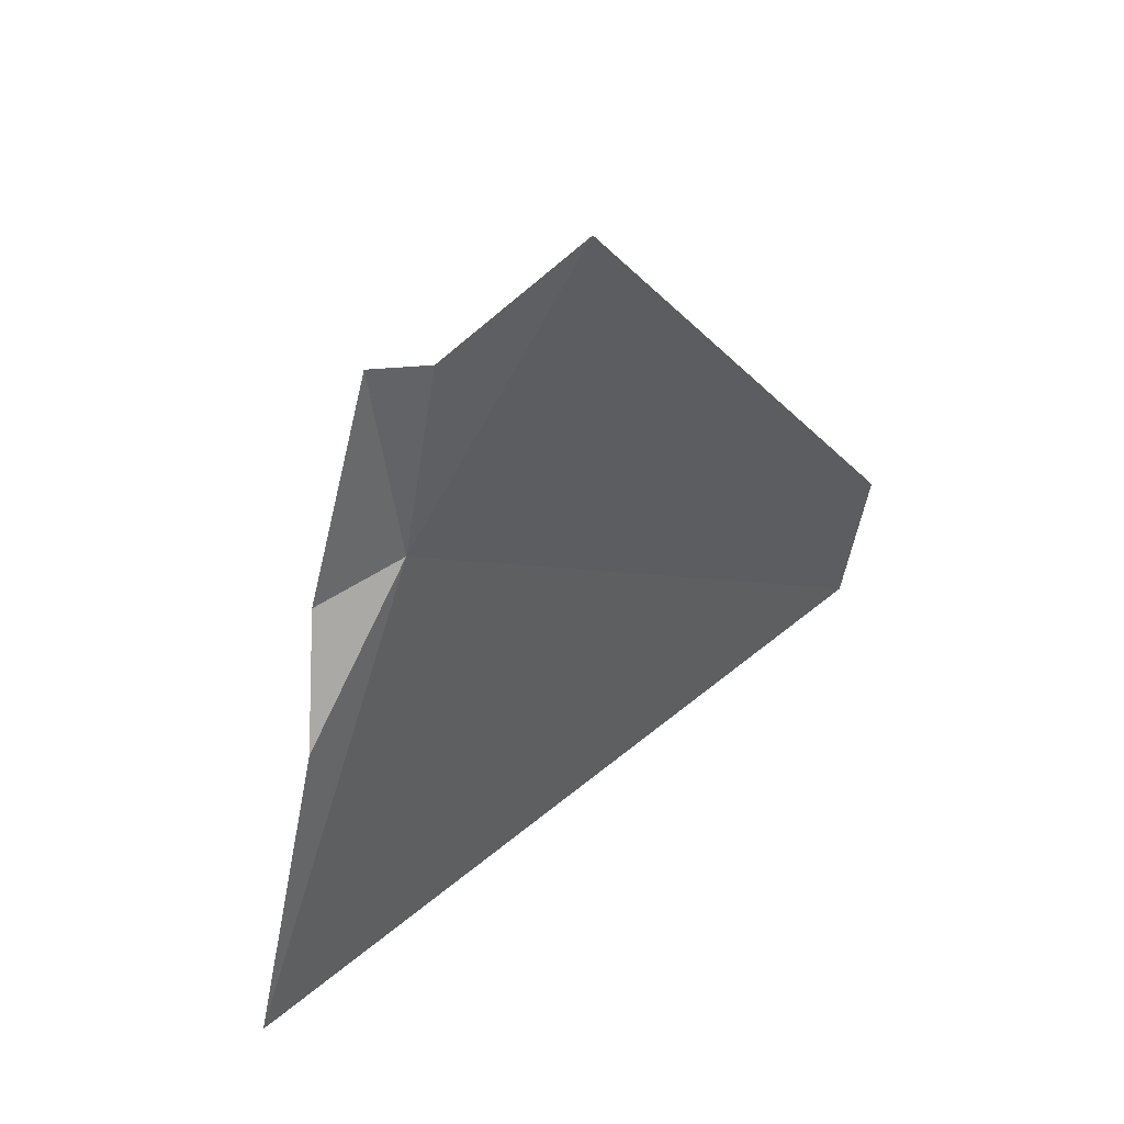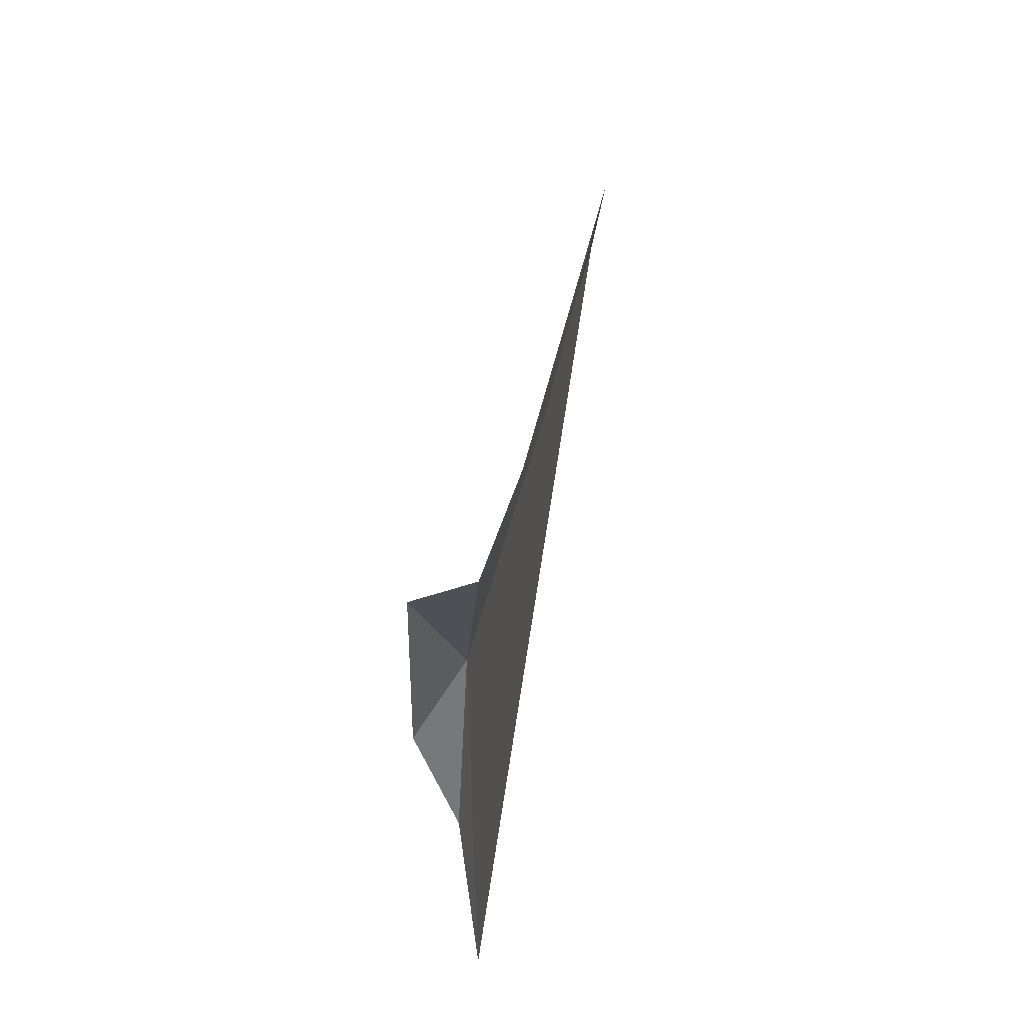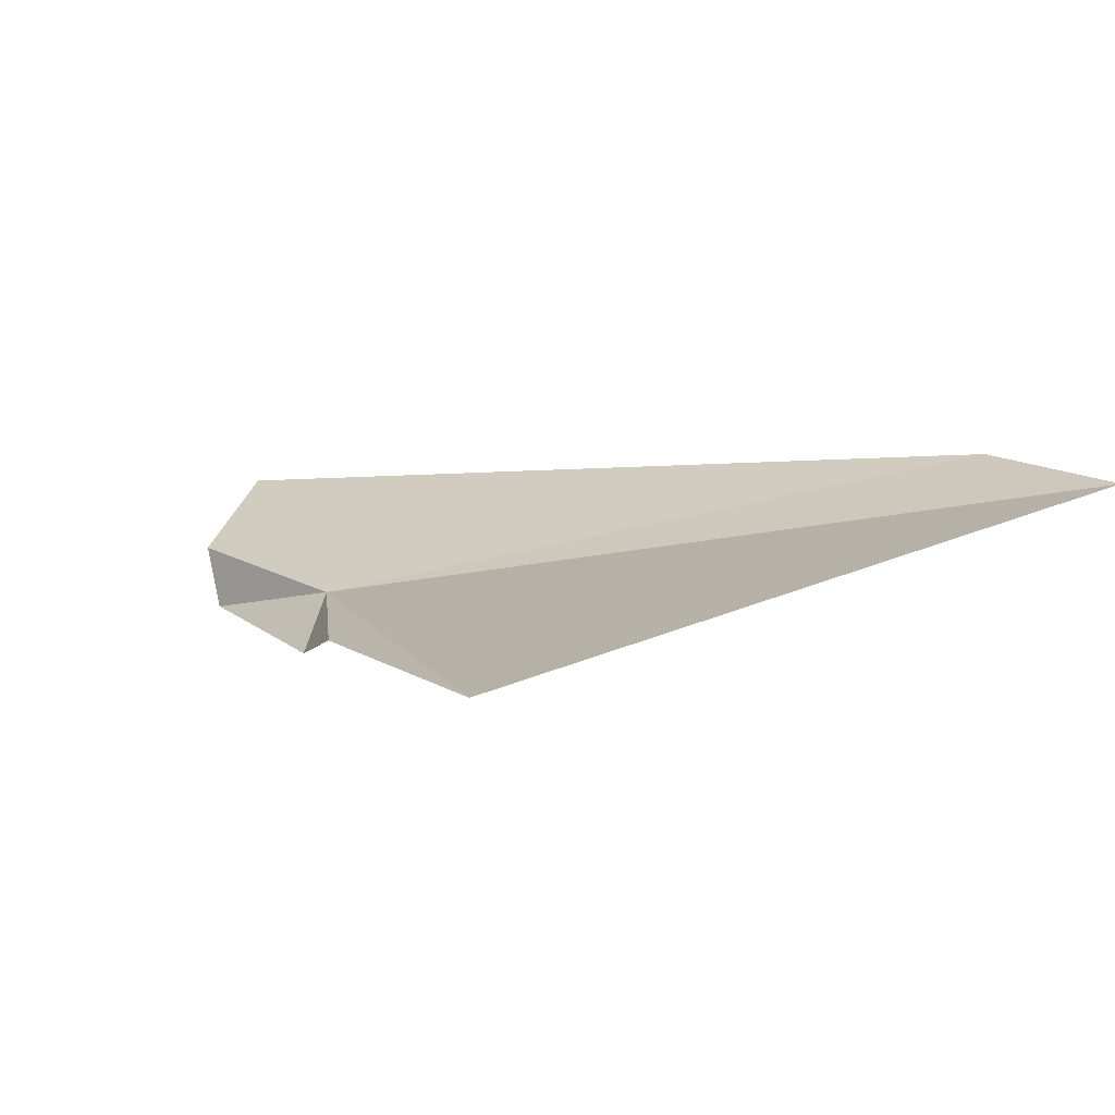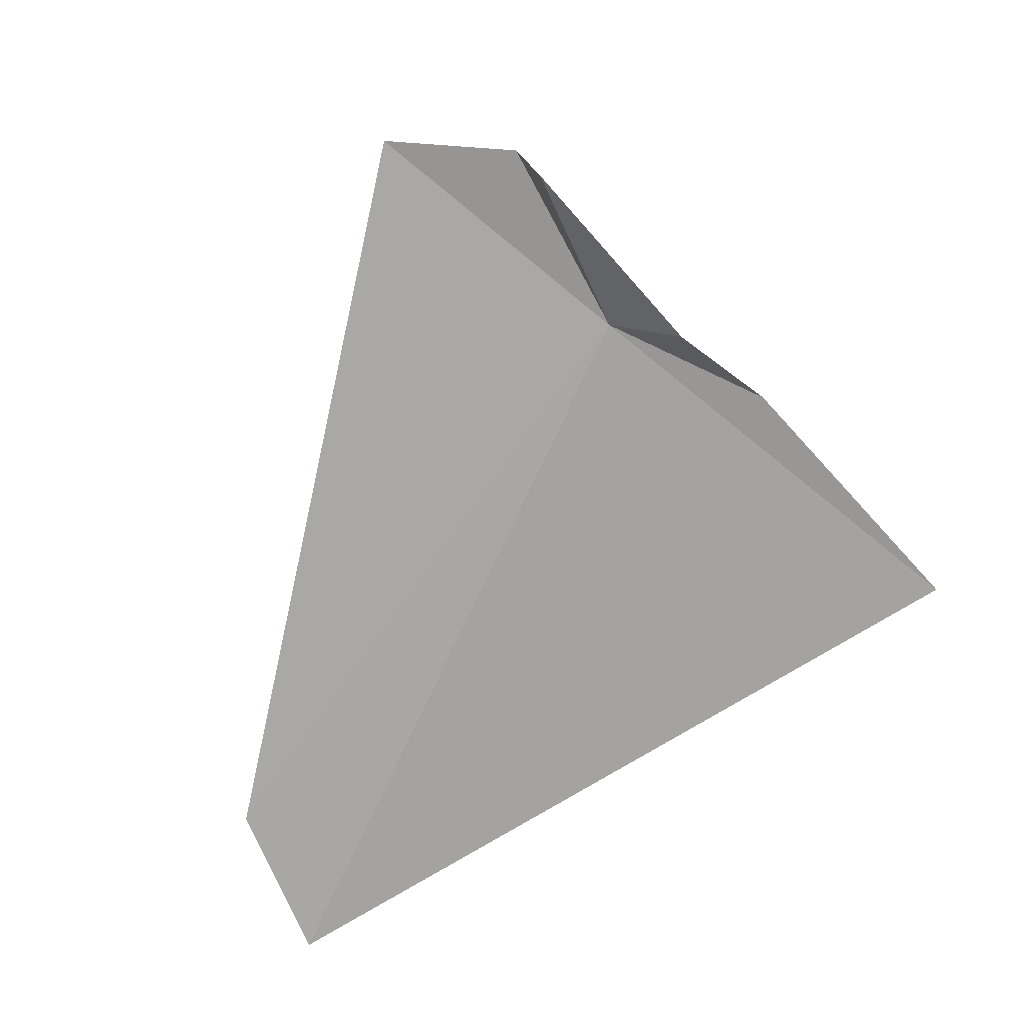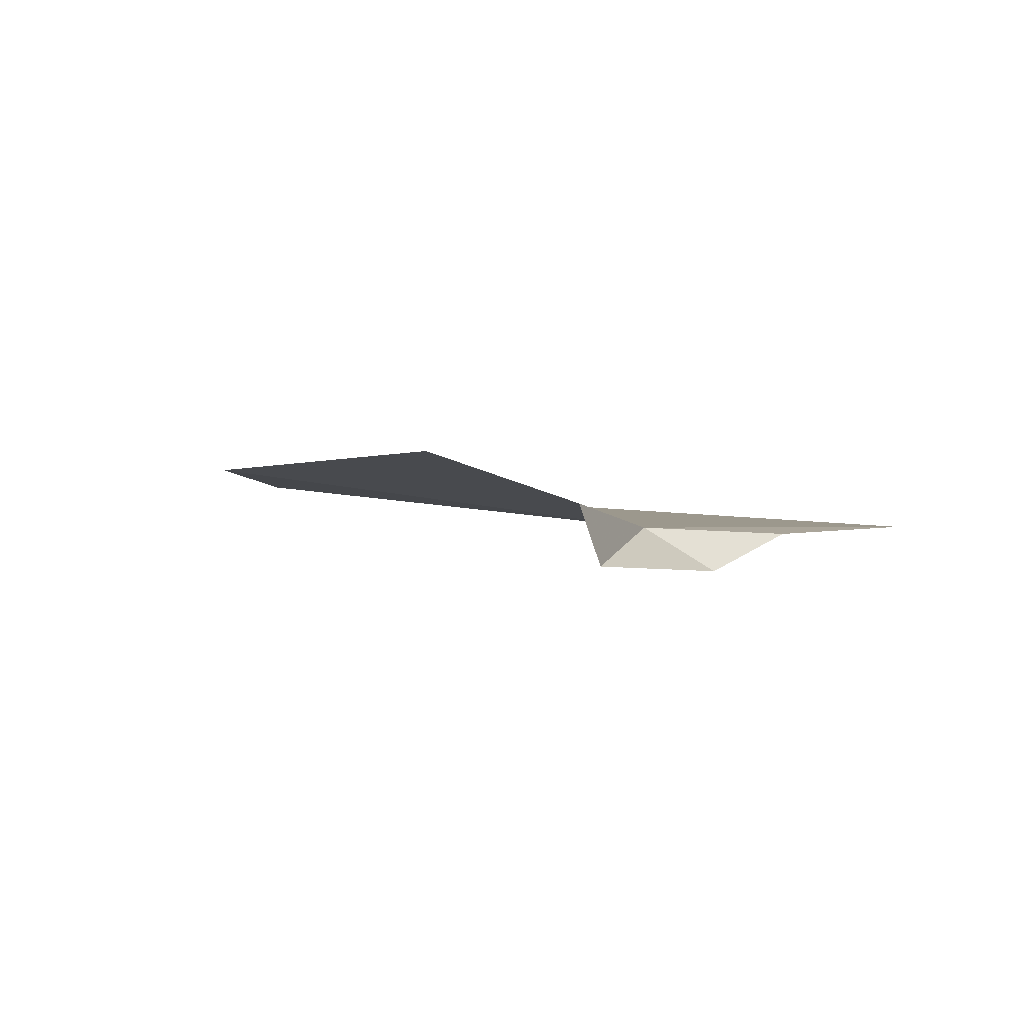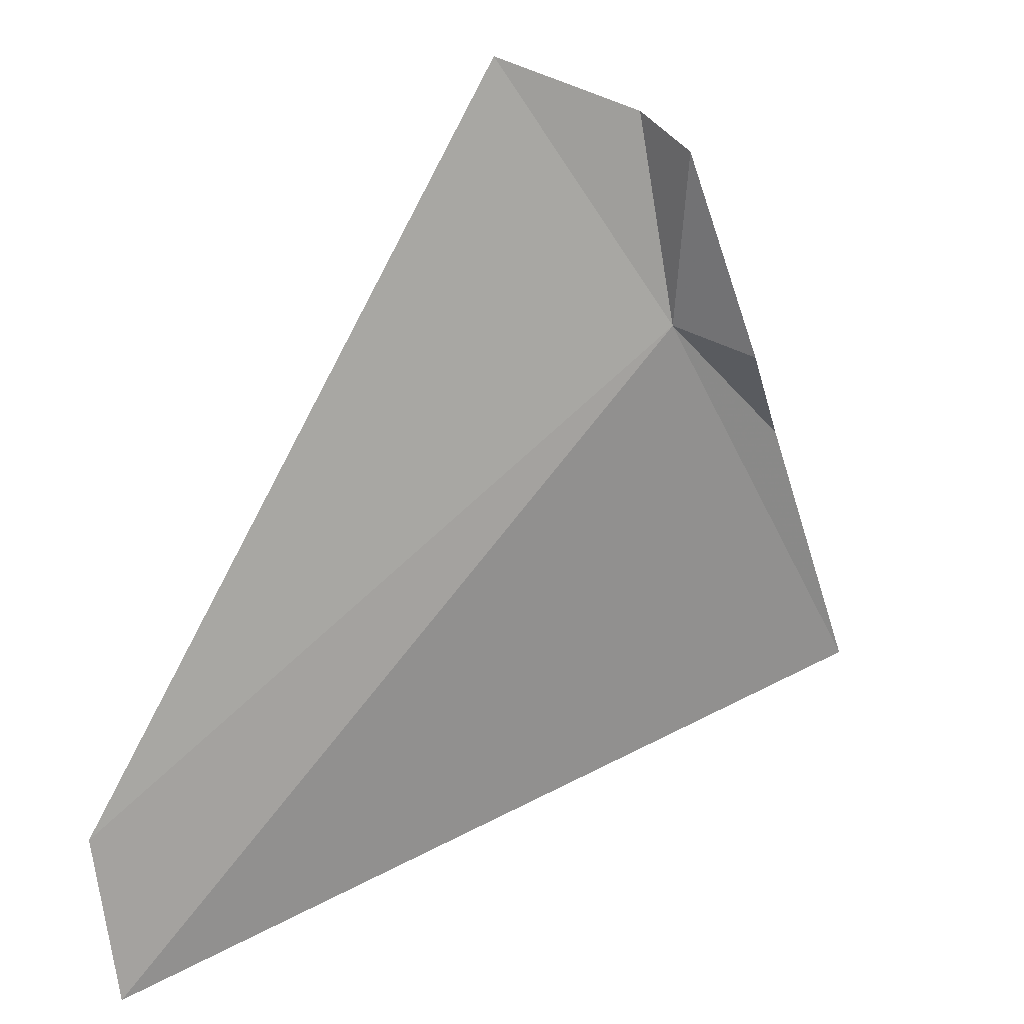
<metadata>
{"format":"obj","ext":"obj","renderer":"f3d","projection":"perspective","resolution":1024,"background":"white","views":[{"elev":53.7,"azim":-52.9,"up":"+Y"},{"elev":78.8,"azim":-86.3,"up":"+Y"},{"elev":13.1,"azim":-52.2,"up":"+Z"},{"elev":-79.5,"azim":-161.2,"up":"+Z"},{"elev":-3.8,"azim":-169.6,"up":"+Z"},{"elev":18.3,"azim":145.8,"up":"+Y"}]}
</metadata>
<code>
v 4.691 26.46 -17.39
v 4.766 26.89 -17.36
v 4.734 26.83 -17.48
v 4.548 26.39 -17.48
v 4.411 26.19 -17.39
v 5.045 27.01 -17.27
v 5.926 25.56 -17.17
v 5.885 25.21 -17.19
v 4.16 25.62 -17.34
f 1 5 4
f 1 4 3
f 1 6 7
f 1 7 8
f 1 8 9
f 1 9 5
f 1 2 6
f 1 3 2

</code>
